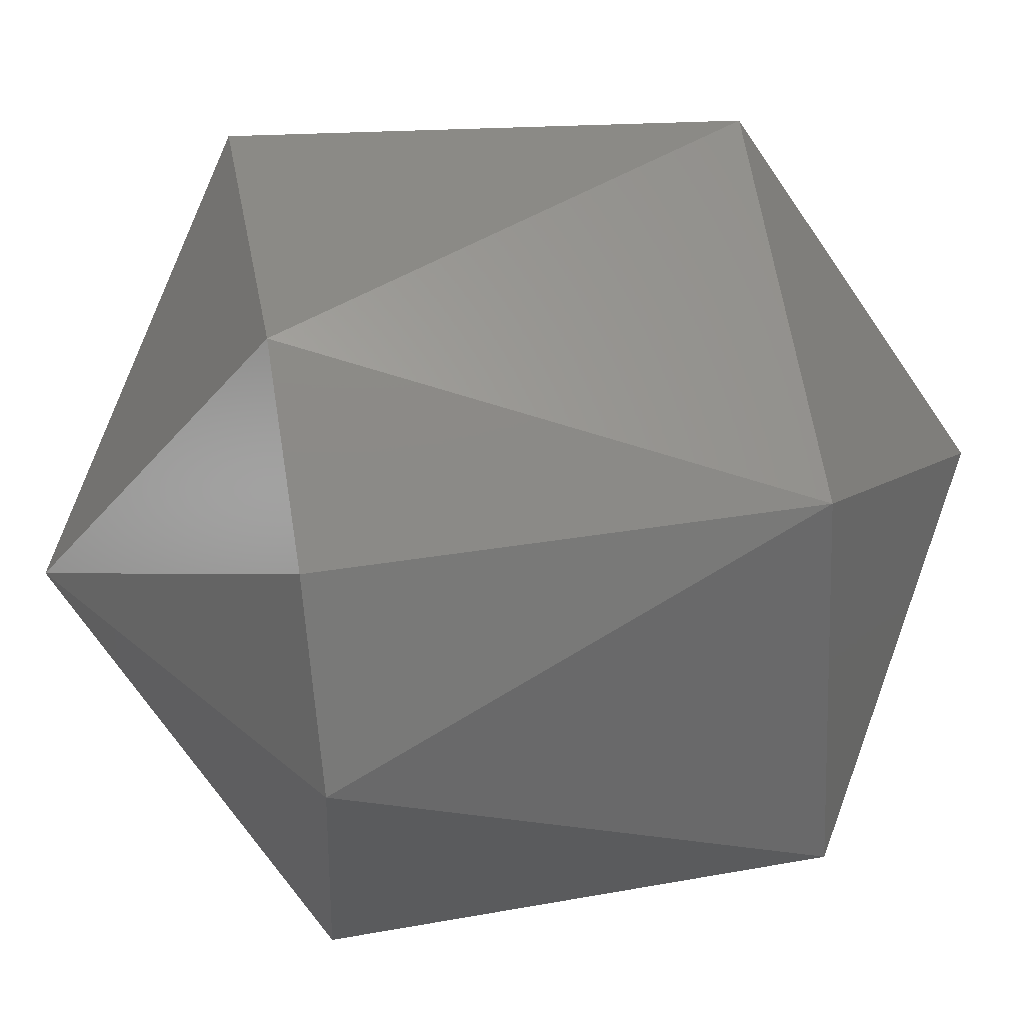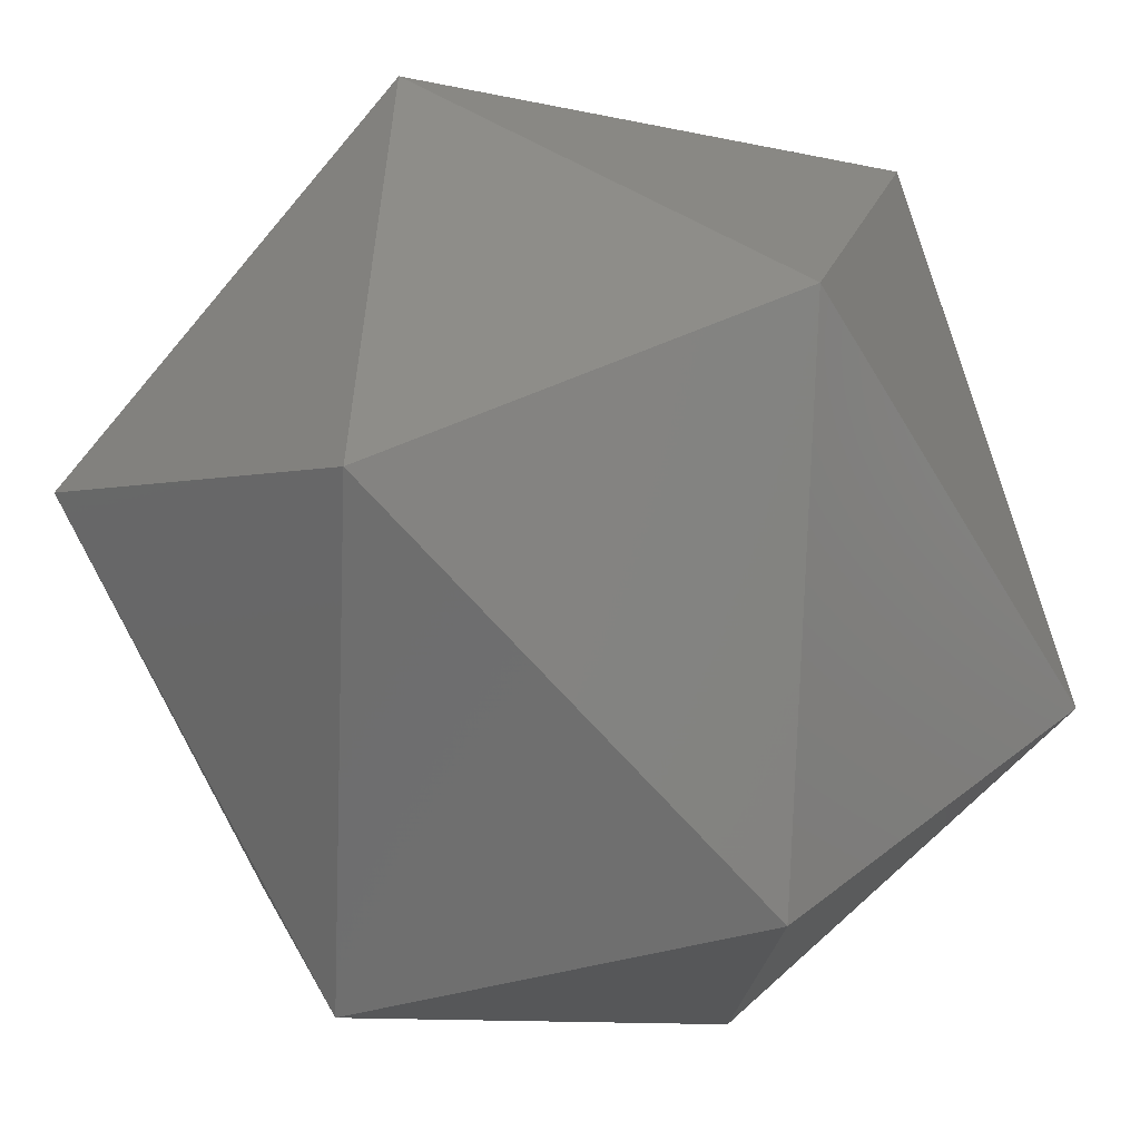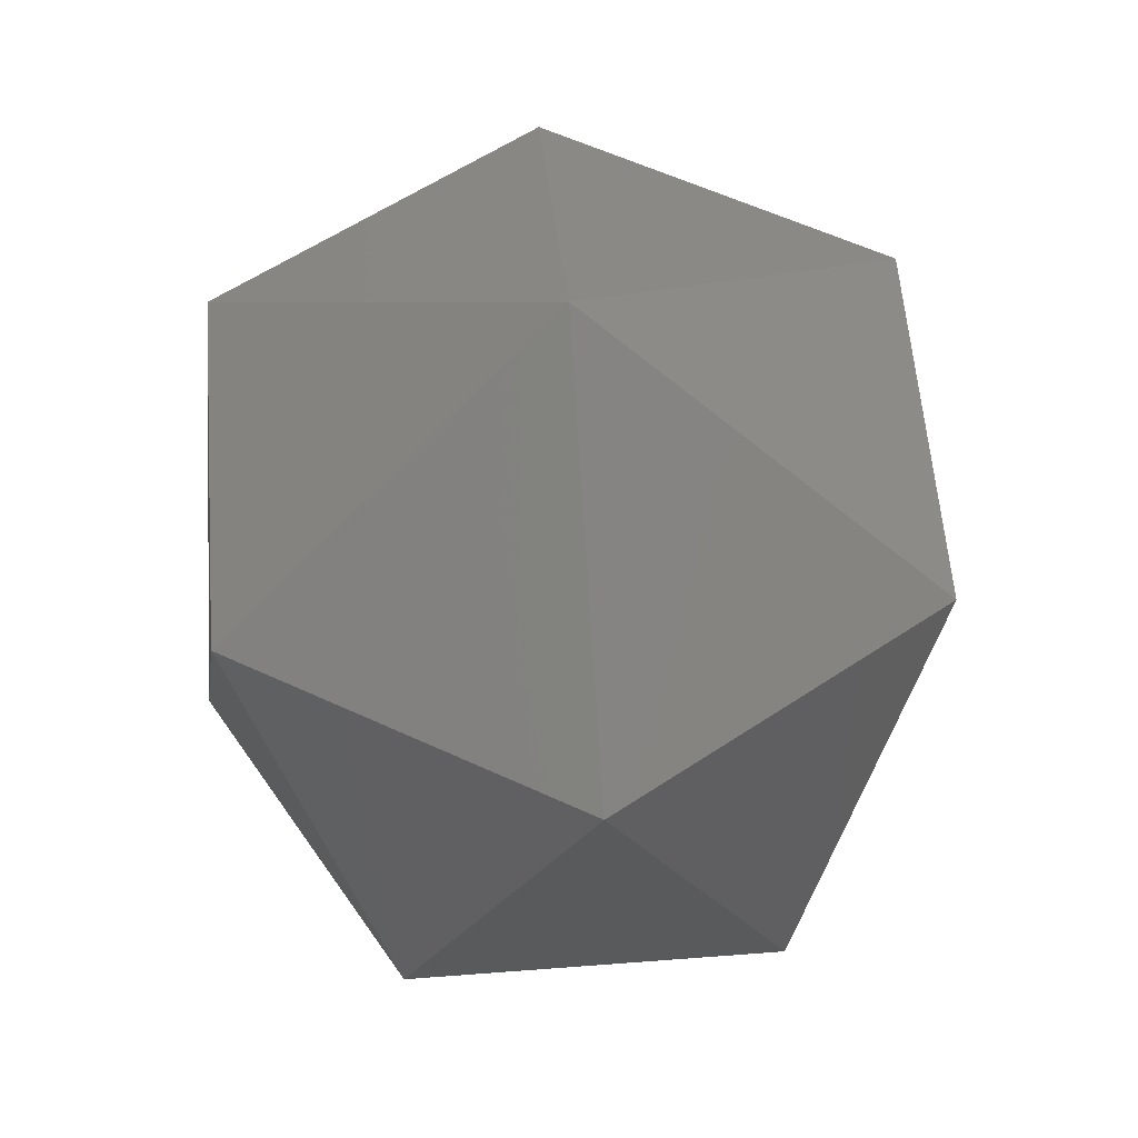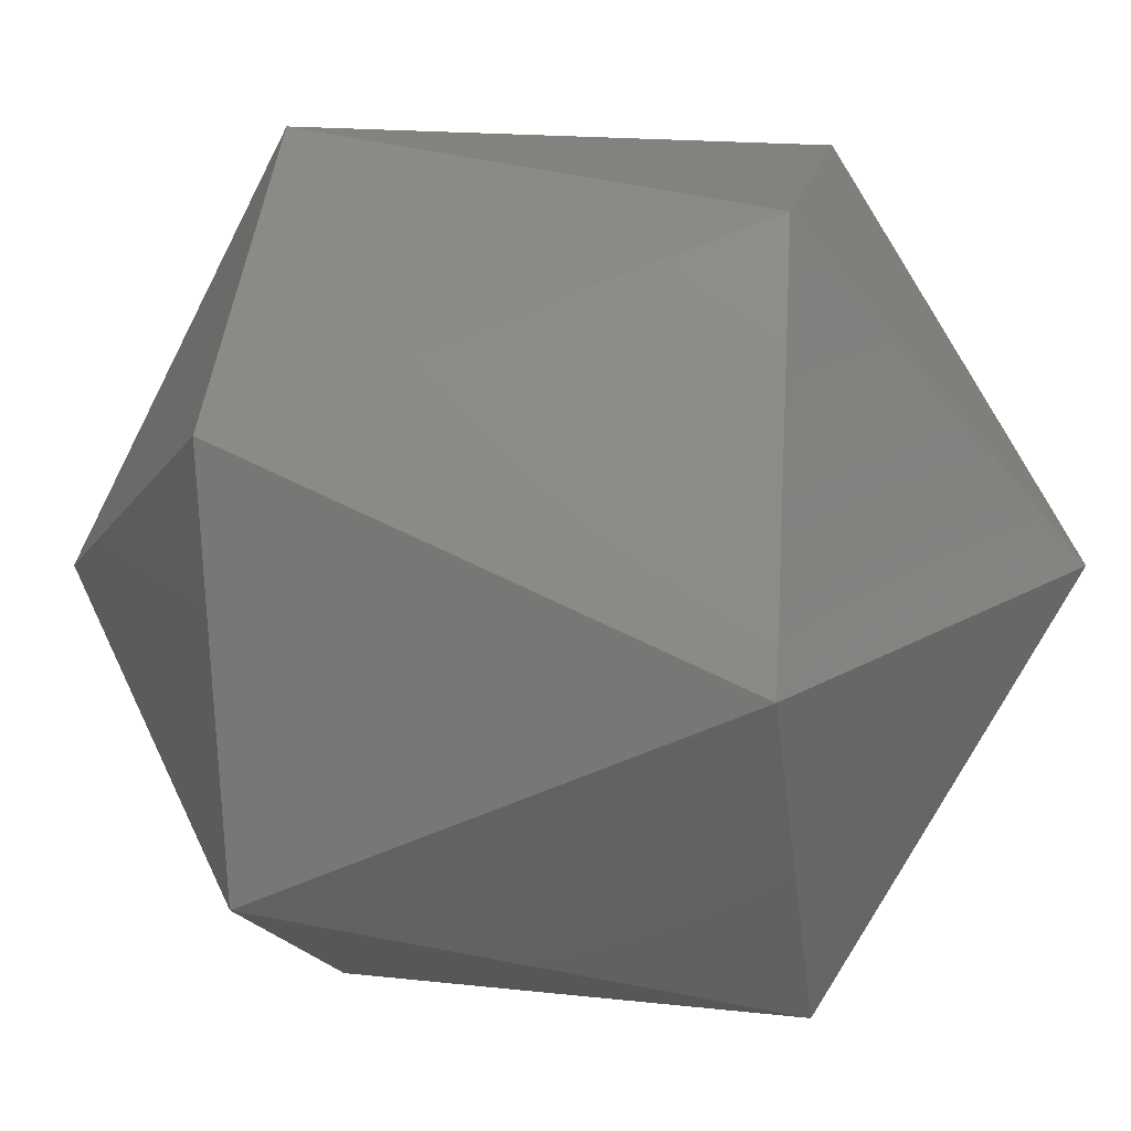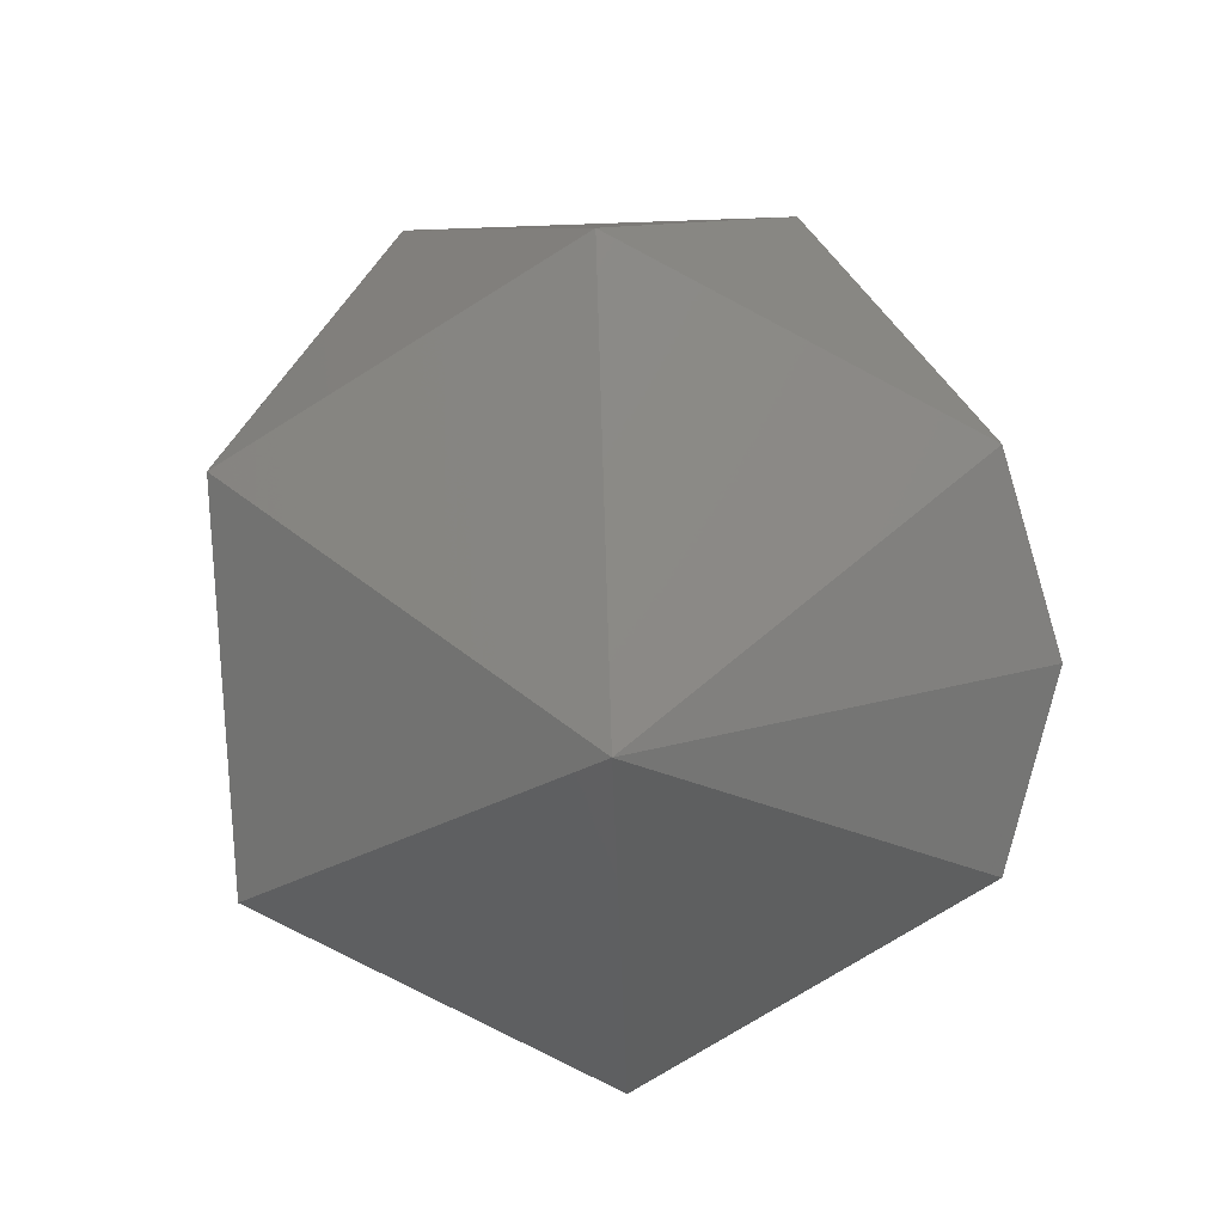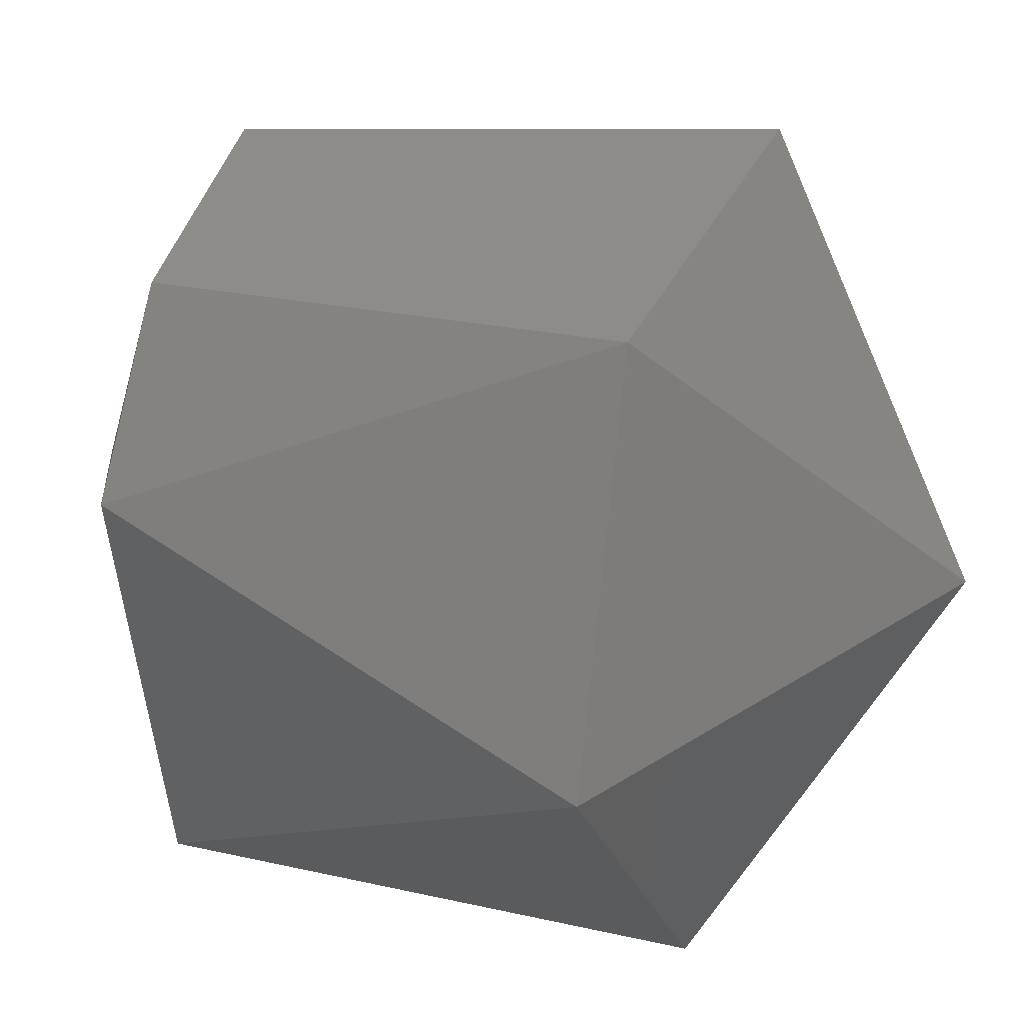
<metadata>
{"format":"stl","ext":"stl","renderer":"f3d","projection":"perspective","resolution":1024,"background":"white","views":[{"elev":48.7,"azim":80.1,"up":"+Z"},{"elev":-74.8,"azim":18.5,"up":"+Z"},{"elev":59.0,"azim":-139.5,"up":"+Y"},{"elev":0.2,"azim":-80.1,"up":"+Z"},{"elev":-75.2,"azim":-43.0,"up":"+Y"},{"elev":20.4,"azim":113.8,"up":"+Z"}]}
</metadata>
<code>
# stl→obj: 15 verts, 28 faces
v 0.2486 0.2025 0.849
v 0.2482 0.2045 0.8498
v 0.2482 0.2025 0.8498
v 0.247 0.2015 0.8486
v 0.2482 0.2025 0.8473
v 0.2465 0.2025 0.8469
v 0.2453 0.2025 0.8481
v 0.2486 0.2045 0.8481
v 0.247 0.2055 0.8486
v 0.2458 0.2025 0.8498
v 0.2474 0.2045 0.8469
v 0.2474 0.2025 0.8502
v 0.2458 0.2045 0.8473
v 0.2453 0.2045 0.849
v 0.2465 0.2045 0.8502
f 1 2 3
f 1 3 4
f 5 1 4
f 6 5 4
f 7 4 4
f 7 6 4
f 8 9 2
f 8 1 5
f 8 2 1
f 10 7 4
f 11 5 6
f 11 8 5
f 11 9 8
f 12 3 2
f 12 4 3
f 12 10 4
f 13 9 9
f 13 11 6
f 13 6 7
f 13 9 11
f 14 7 10
f 14 9 13
f 14 13 7
f 15 2 9
f 15 9 14
f 15 12 2
f 15 10 12
f 15 14 10

</code>
